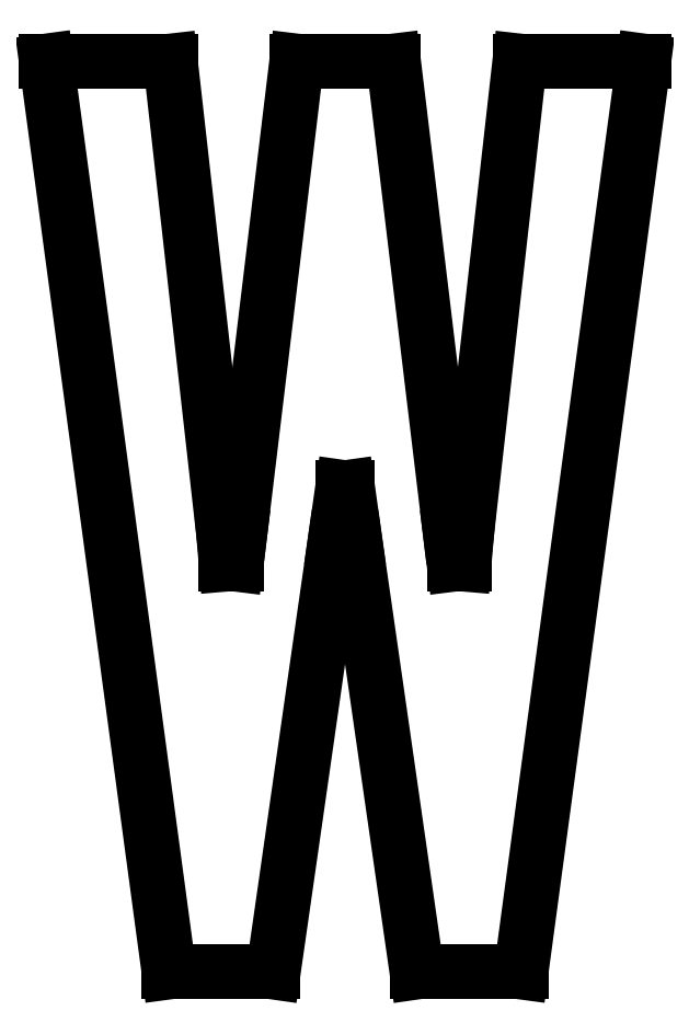
<metadata>
{"format":"dxf","ext":"dxf","renderer":"ezdxf+matplotlib","layout":"modelspace","background":"white","min_lineweight":24,"dpi":150}
</metadata>
<code>
0
SECTION
2
ENTITIES
0
LINE
8
0
10
0.3727
20
0.5569
30
0
11
0.3825
21
0.6257
31
0
0
LINE
8
0
10
0.3825
20
0.6257
30
0
11
0.3888
21
0.6257
31
0
0
LINE
8
0
10
0.3888
20
0.6257
30
0
11
0.3983
21
0.5569
31
0
0
LINE
8
0
10
0.3983
20
0.5569
30
0
11
0.4784
21
-0
31
0
0
LINE
8
0
10
0.4784
20
-0
30
0
11
0.6127
21
-0
31
0
0
LINE
8
0
10
0.6127
20
-0
30
0
11
0.7712
21
1.176
31
0
0
LINE
8
0
10
0.7712
20
1.176
30
0
11
0.6112
21
1.176
31
0
0
LINE
8
0
10
0.6112
20
1.176
30
0
11
0.5424
21
0.5649
31
0
0
LINE
8
0
10
0.5424
20
0.5649
30
0
11
0.5392
21
0.5265
31
0
0
LINE
8
0
10
0.5392
20
0.5265
30
0
11
0.5264
21
0.5265
31
0
0
LINE
8
0
10
0.5264
20
0.5265
30
0
11
0.5216
21
0.5649
31
0
0
LINE
8
0
10
0.5216
20
0.5649
30
0
11
0.448
21
1.176
31
0
0
LINE
8
0
10
0.448
20
1.176
30
0
11
0.4278
21
1.176
31
0
0
LINE
8
0
10
0.4278
20
1.176
30
0
11
0.385
21
1.176
31
0
0
LINE
8
0
10
0.385
20
1.176
30
0
11
0.3425
21
1.176
31
0
0
LINE
8
0
10
0.3425
20
1.176
30
0
11
0.3232
21
1.176
31
0
0
LINE
8
0
10
0.3232
20
1.176
30
0
11
0.2497
21
0.5649
31
0
0
LINE
8
0
10
0.2497
20
0.5649
30
0
11
0.2449
21
0.5265
31
0
0
LINE
8
0
10
0.2449
20
0.5265
30
0
11
0.2321
21
0.5265
31
0
0
LINE
8
0
10
0.2321
20
0.5265
30
0
11
0.2288
21
0.5649
31
0
0
LINE
8
0
10
0.2288
20
0.5649
30
0
11
0.16
21
1.176
31
0
0
LINE
8
0
10
0.16
20
1.176
30
0
11
-0.0001085
21
1.176
31
0
0
LINE
8
0
10
-0.0001085
20
1.176
30
0
11
0.1583
21
-0
31
0
0
LINE
8
0
10
0.1583
20
-0
30
0
11
0.2929
21
-0
31
0
0
LINE
8
0
10
0.2929
20
-0
30
0
11
0.3727
21
0.5569
31
0
0
ENDSEC
0
EOF

</code>
